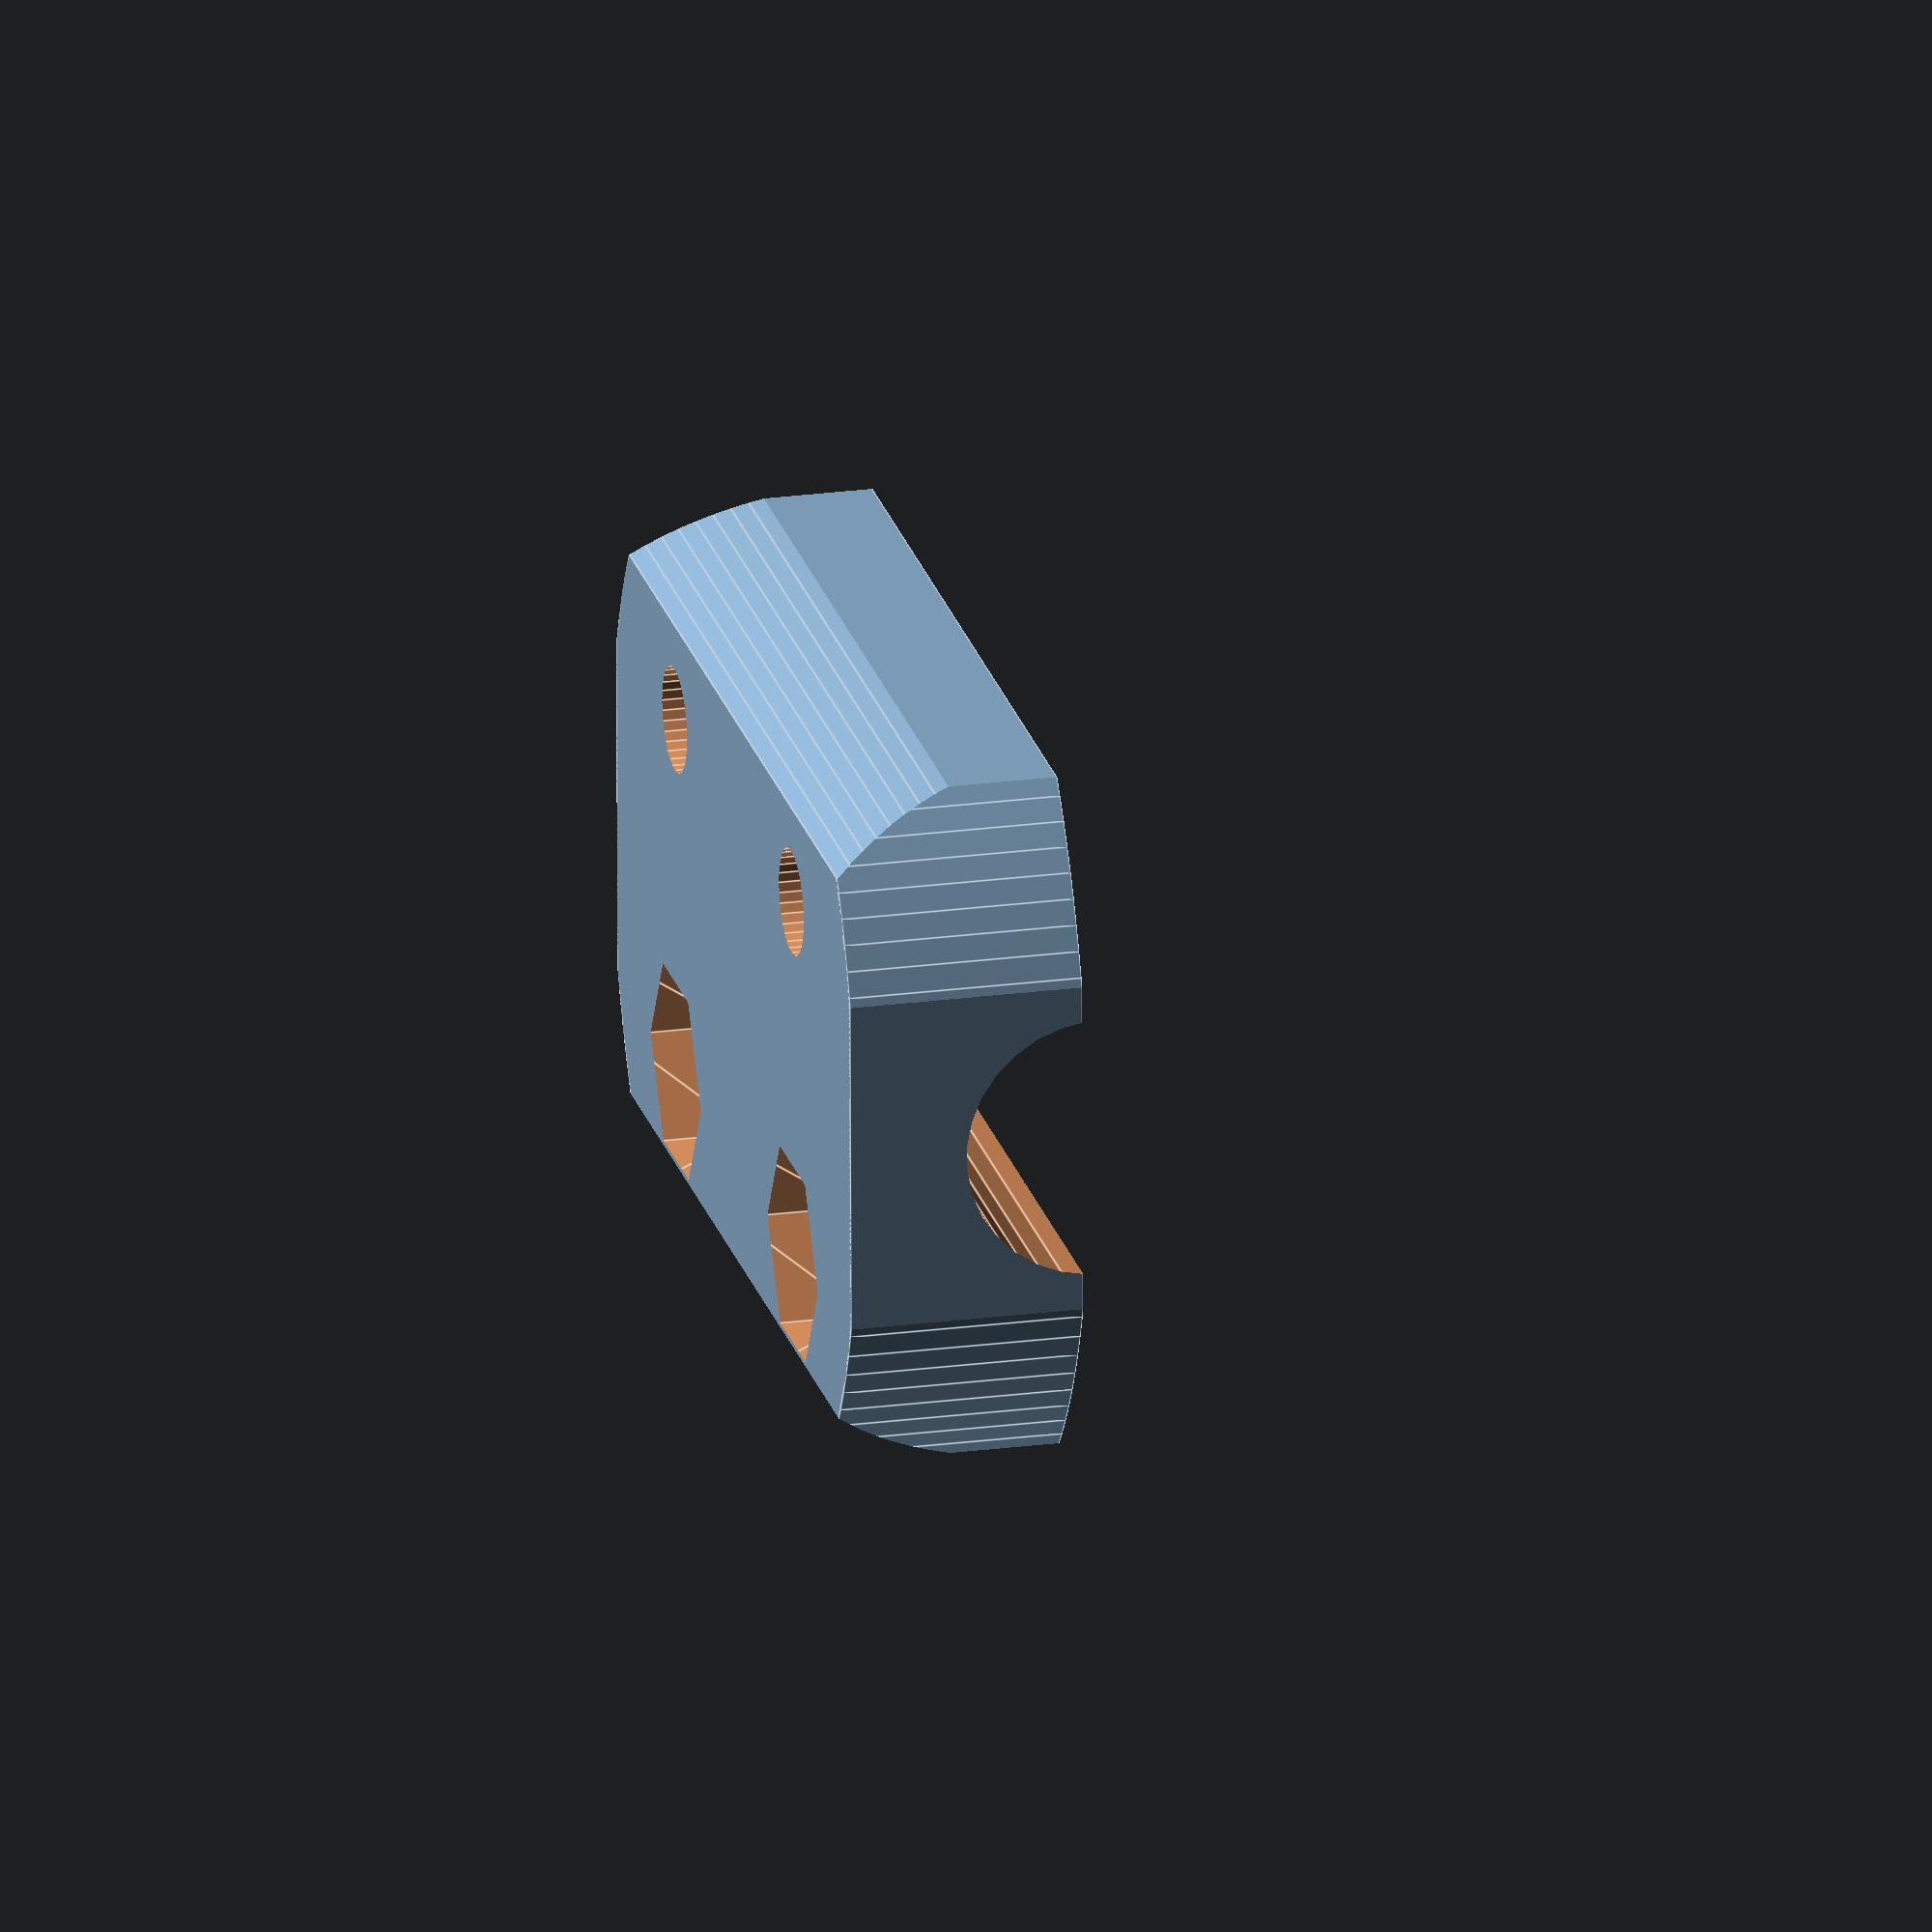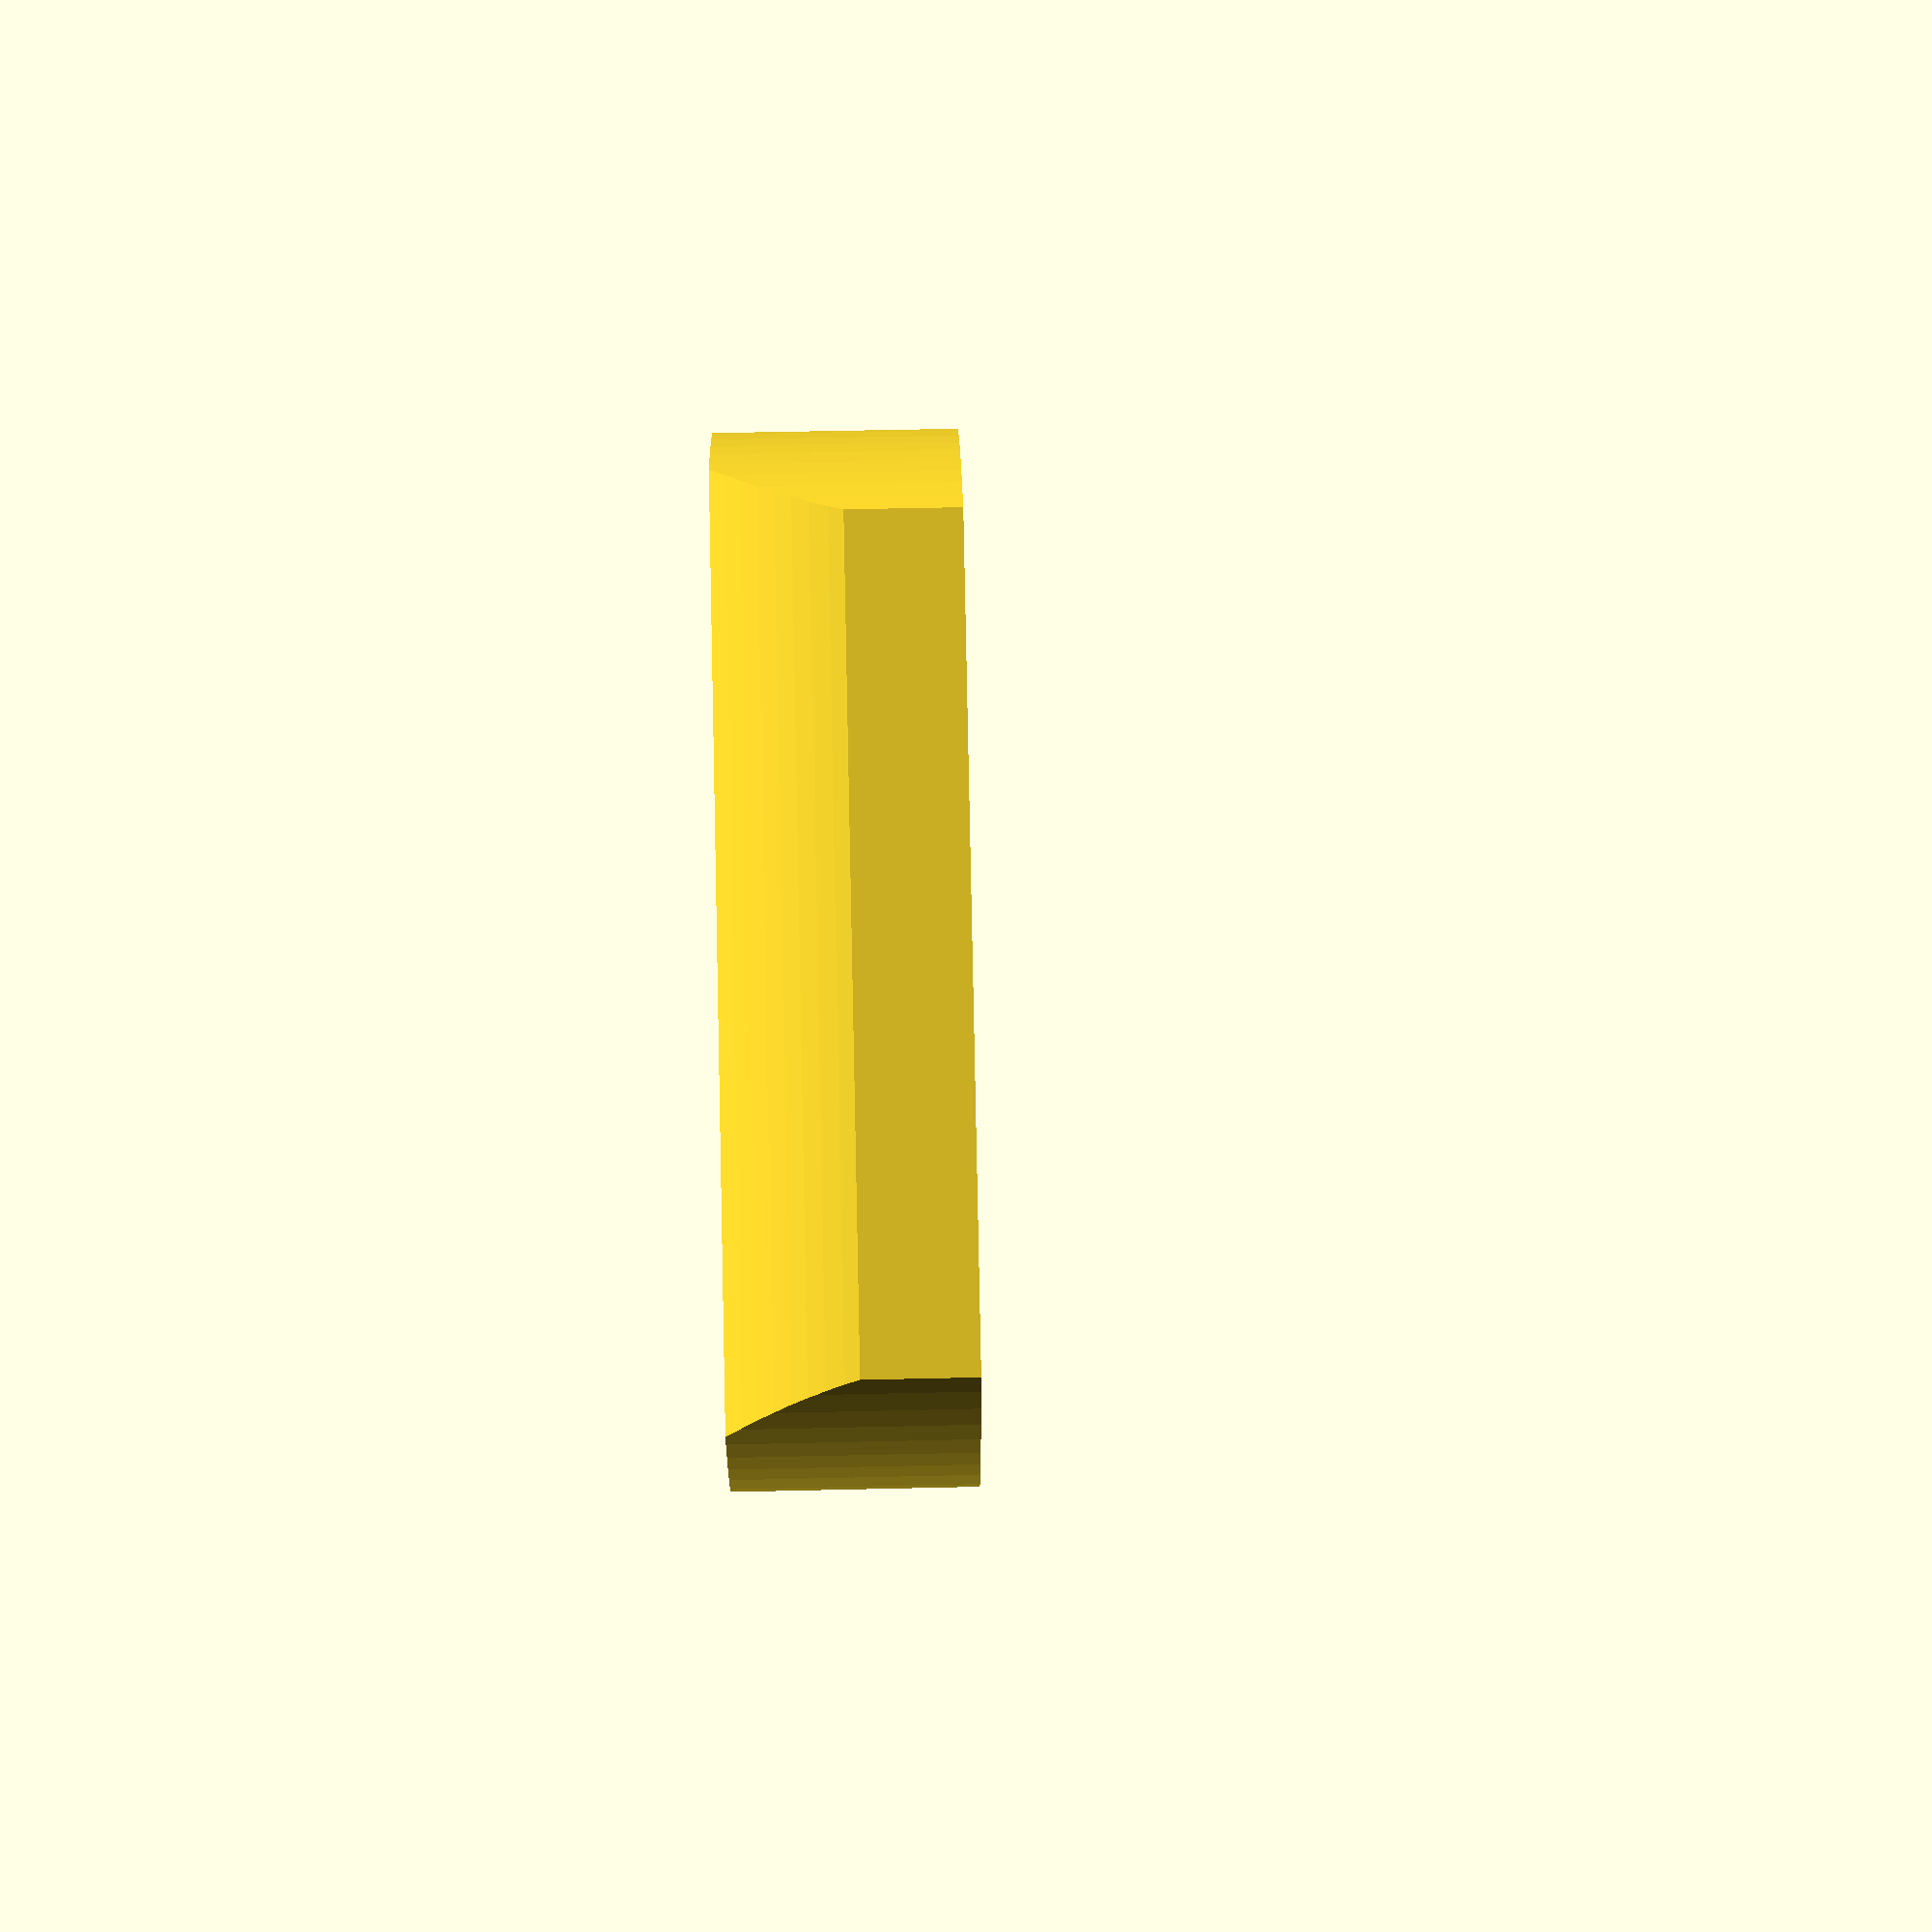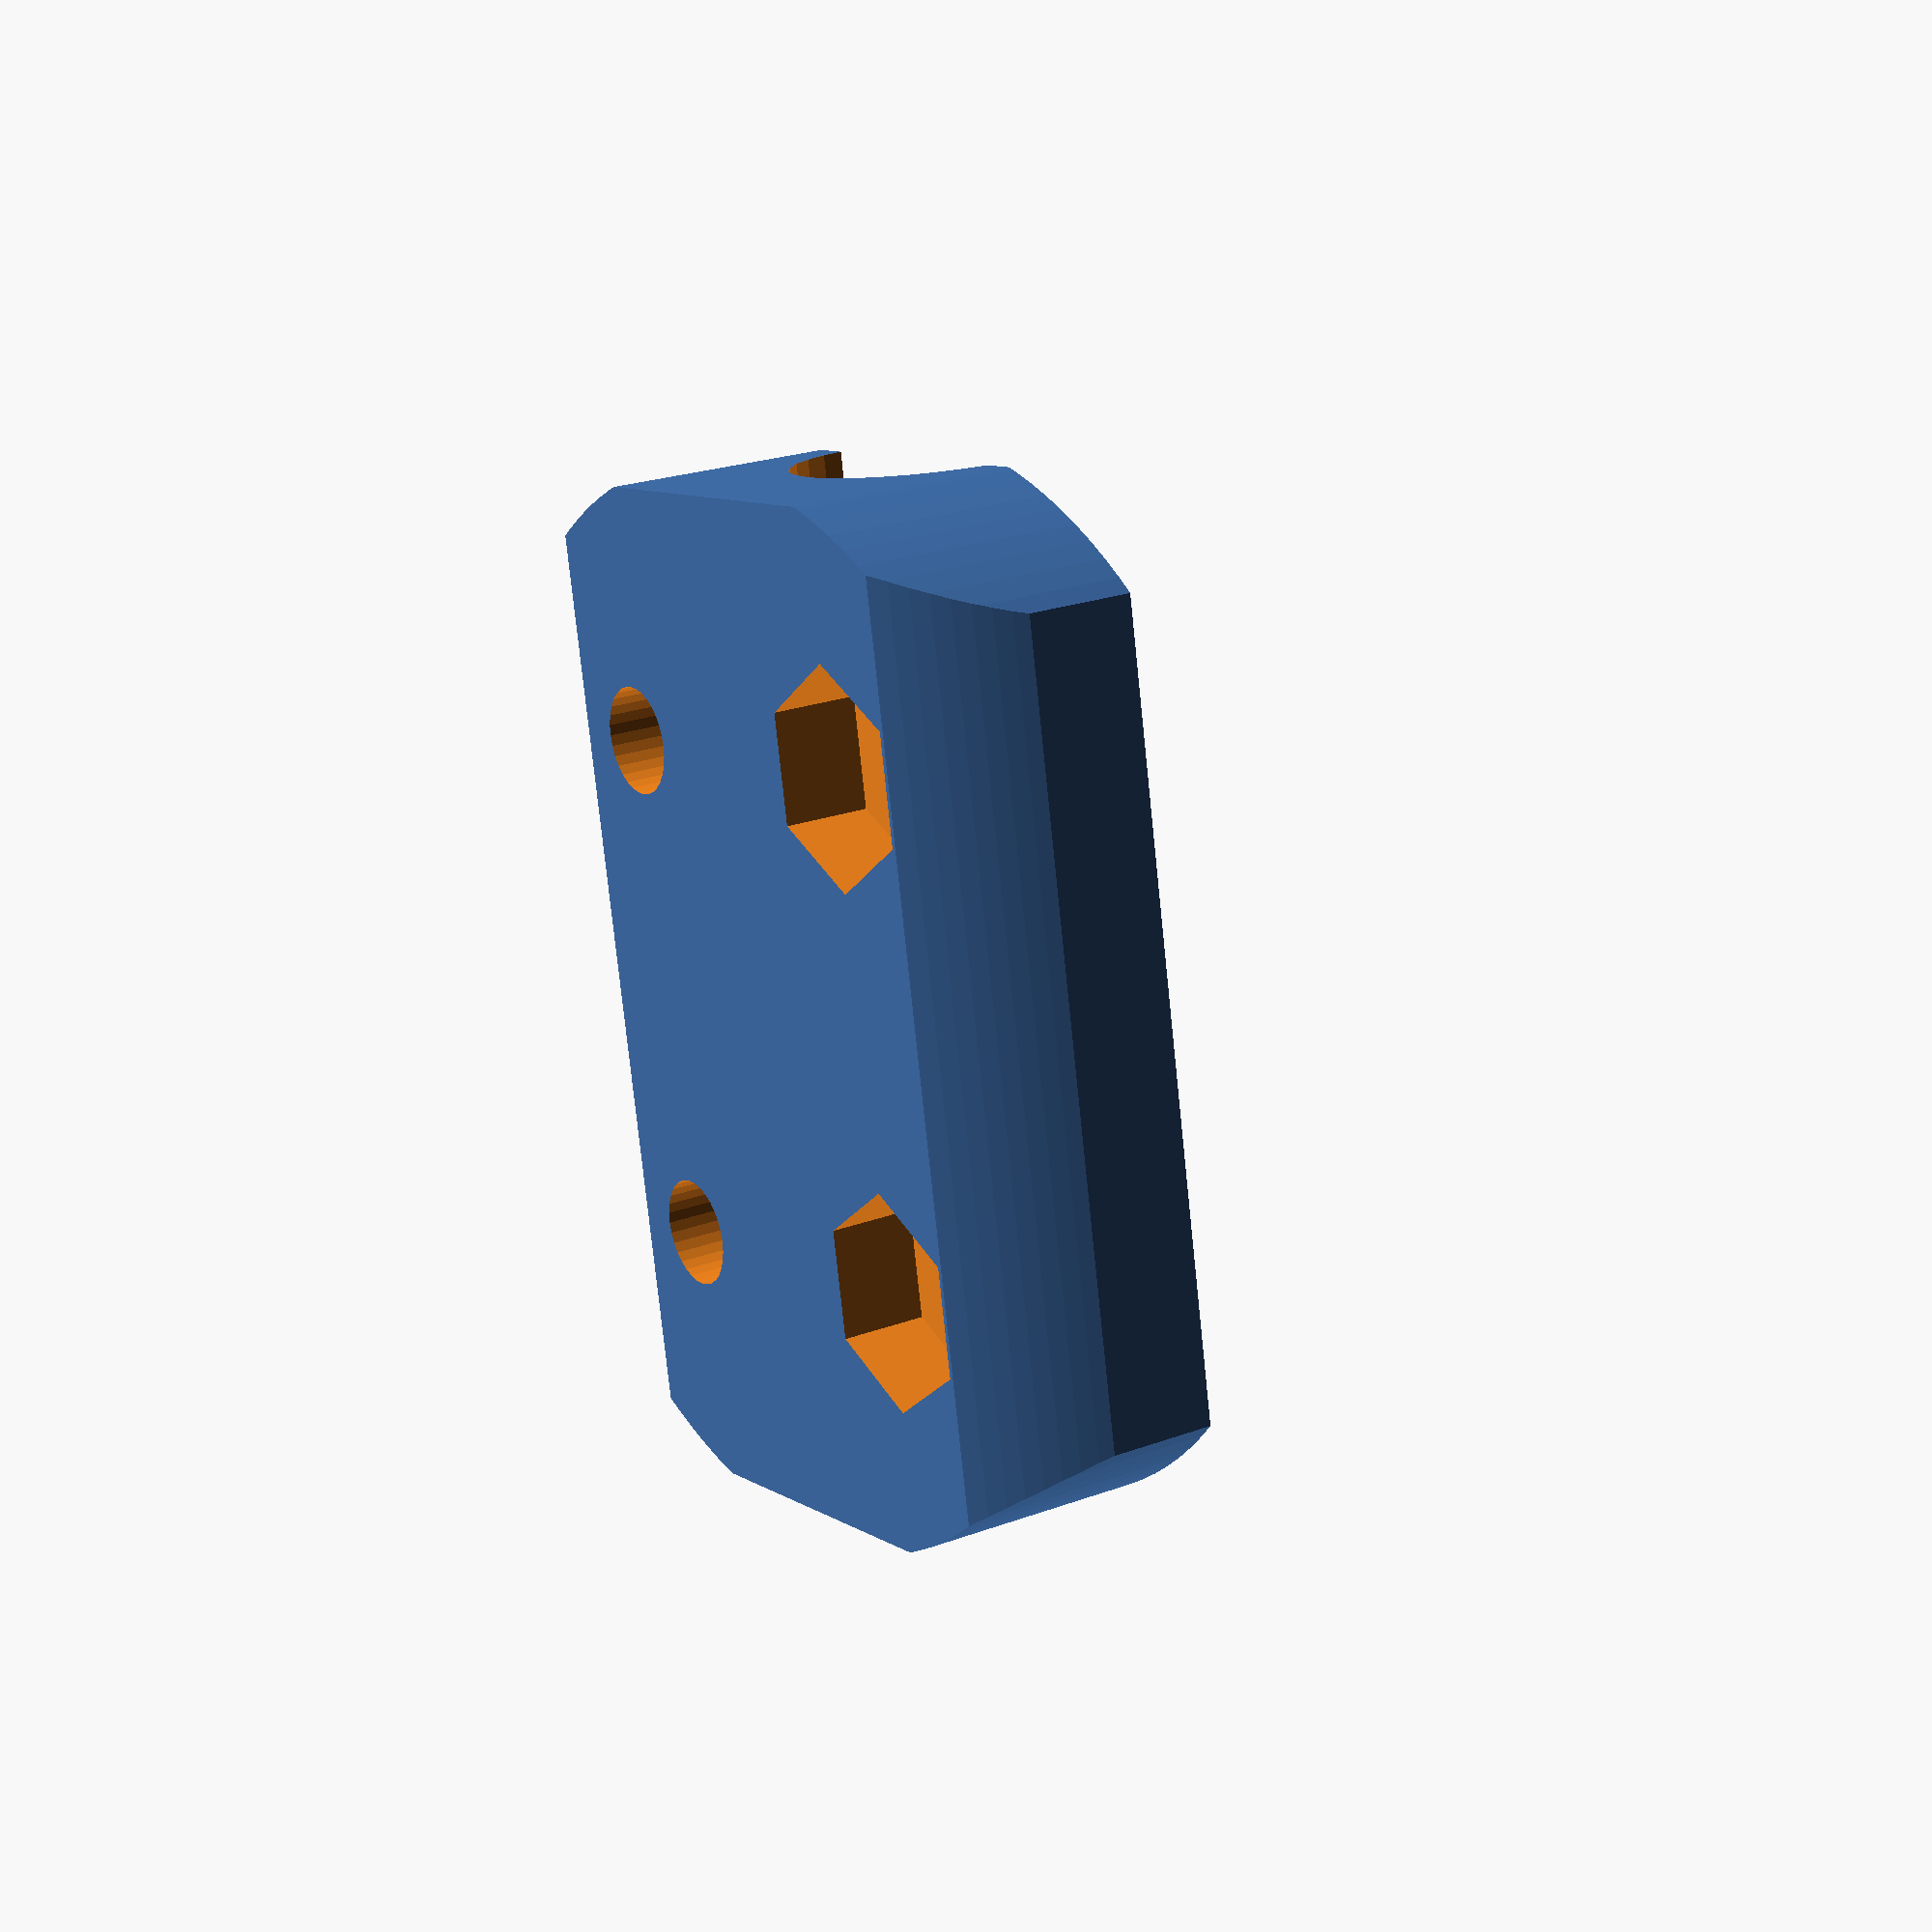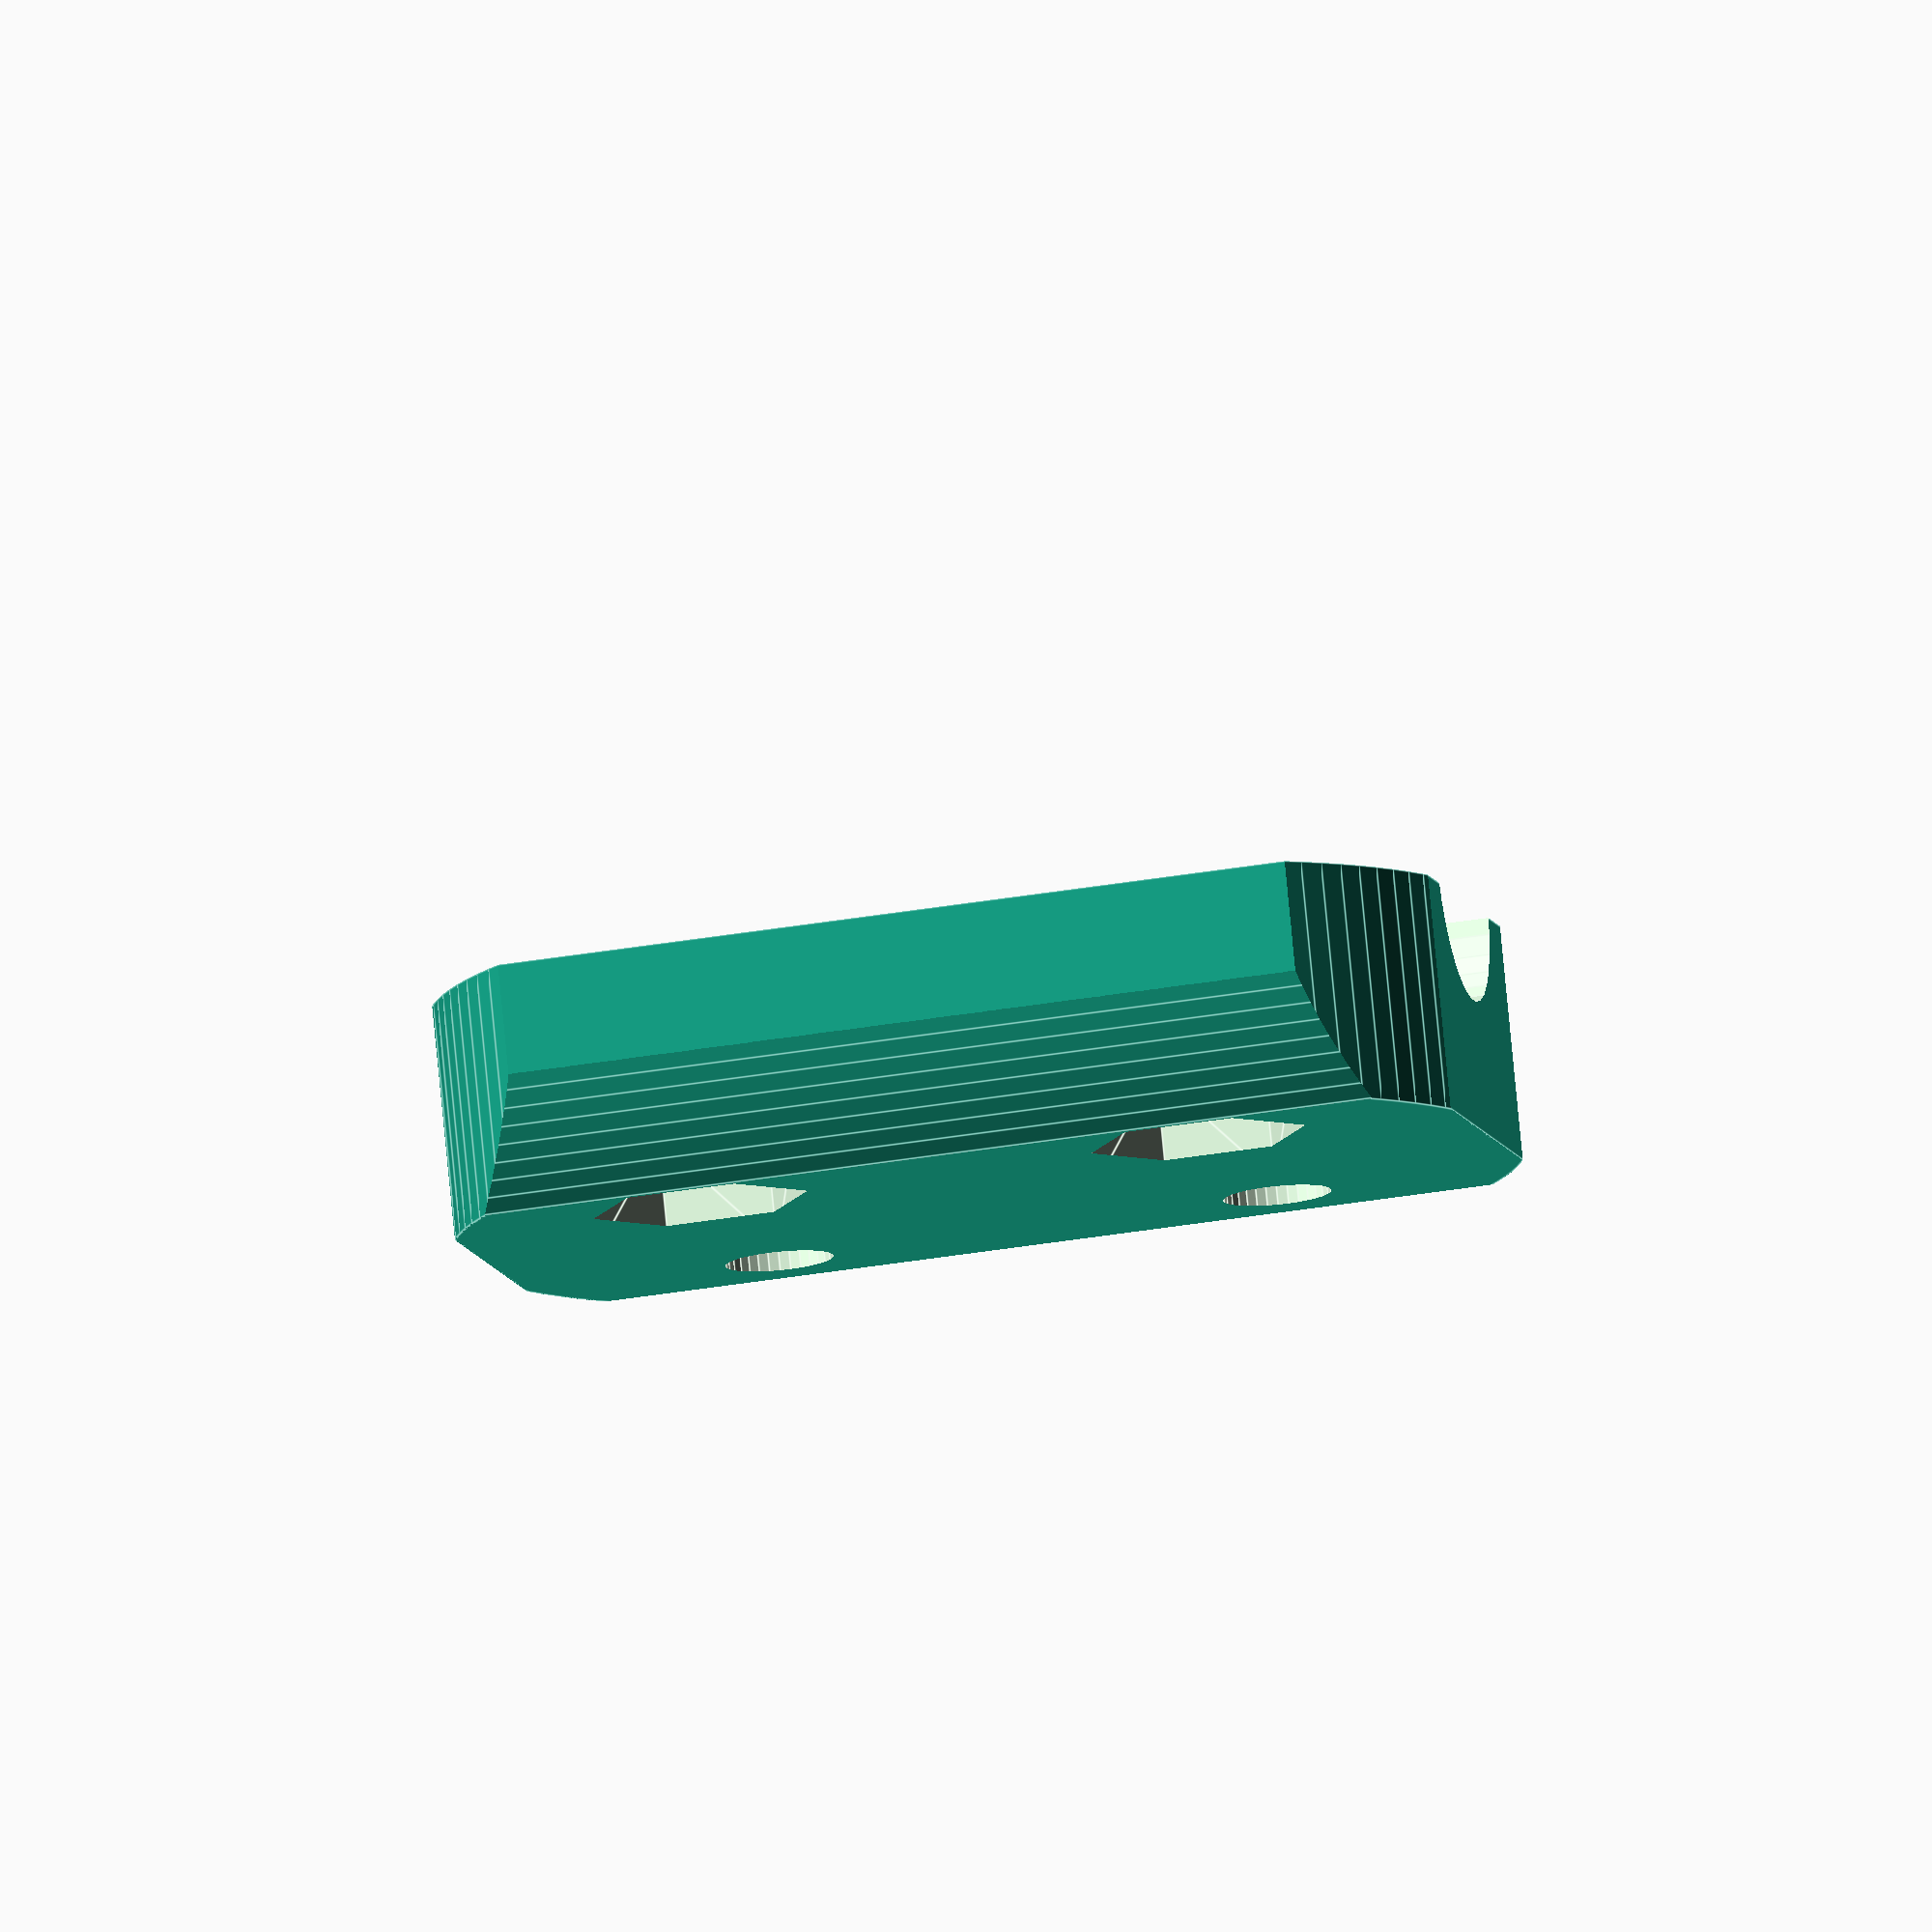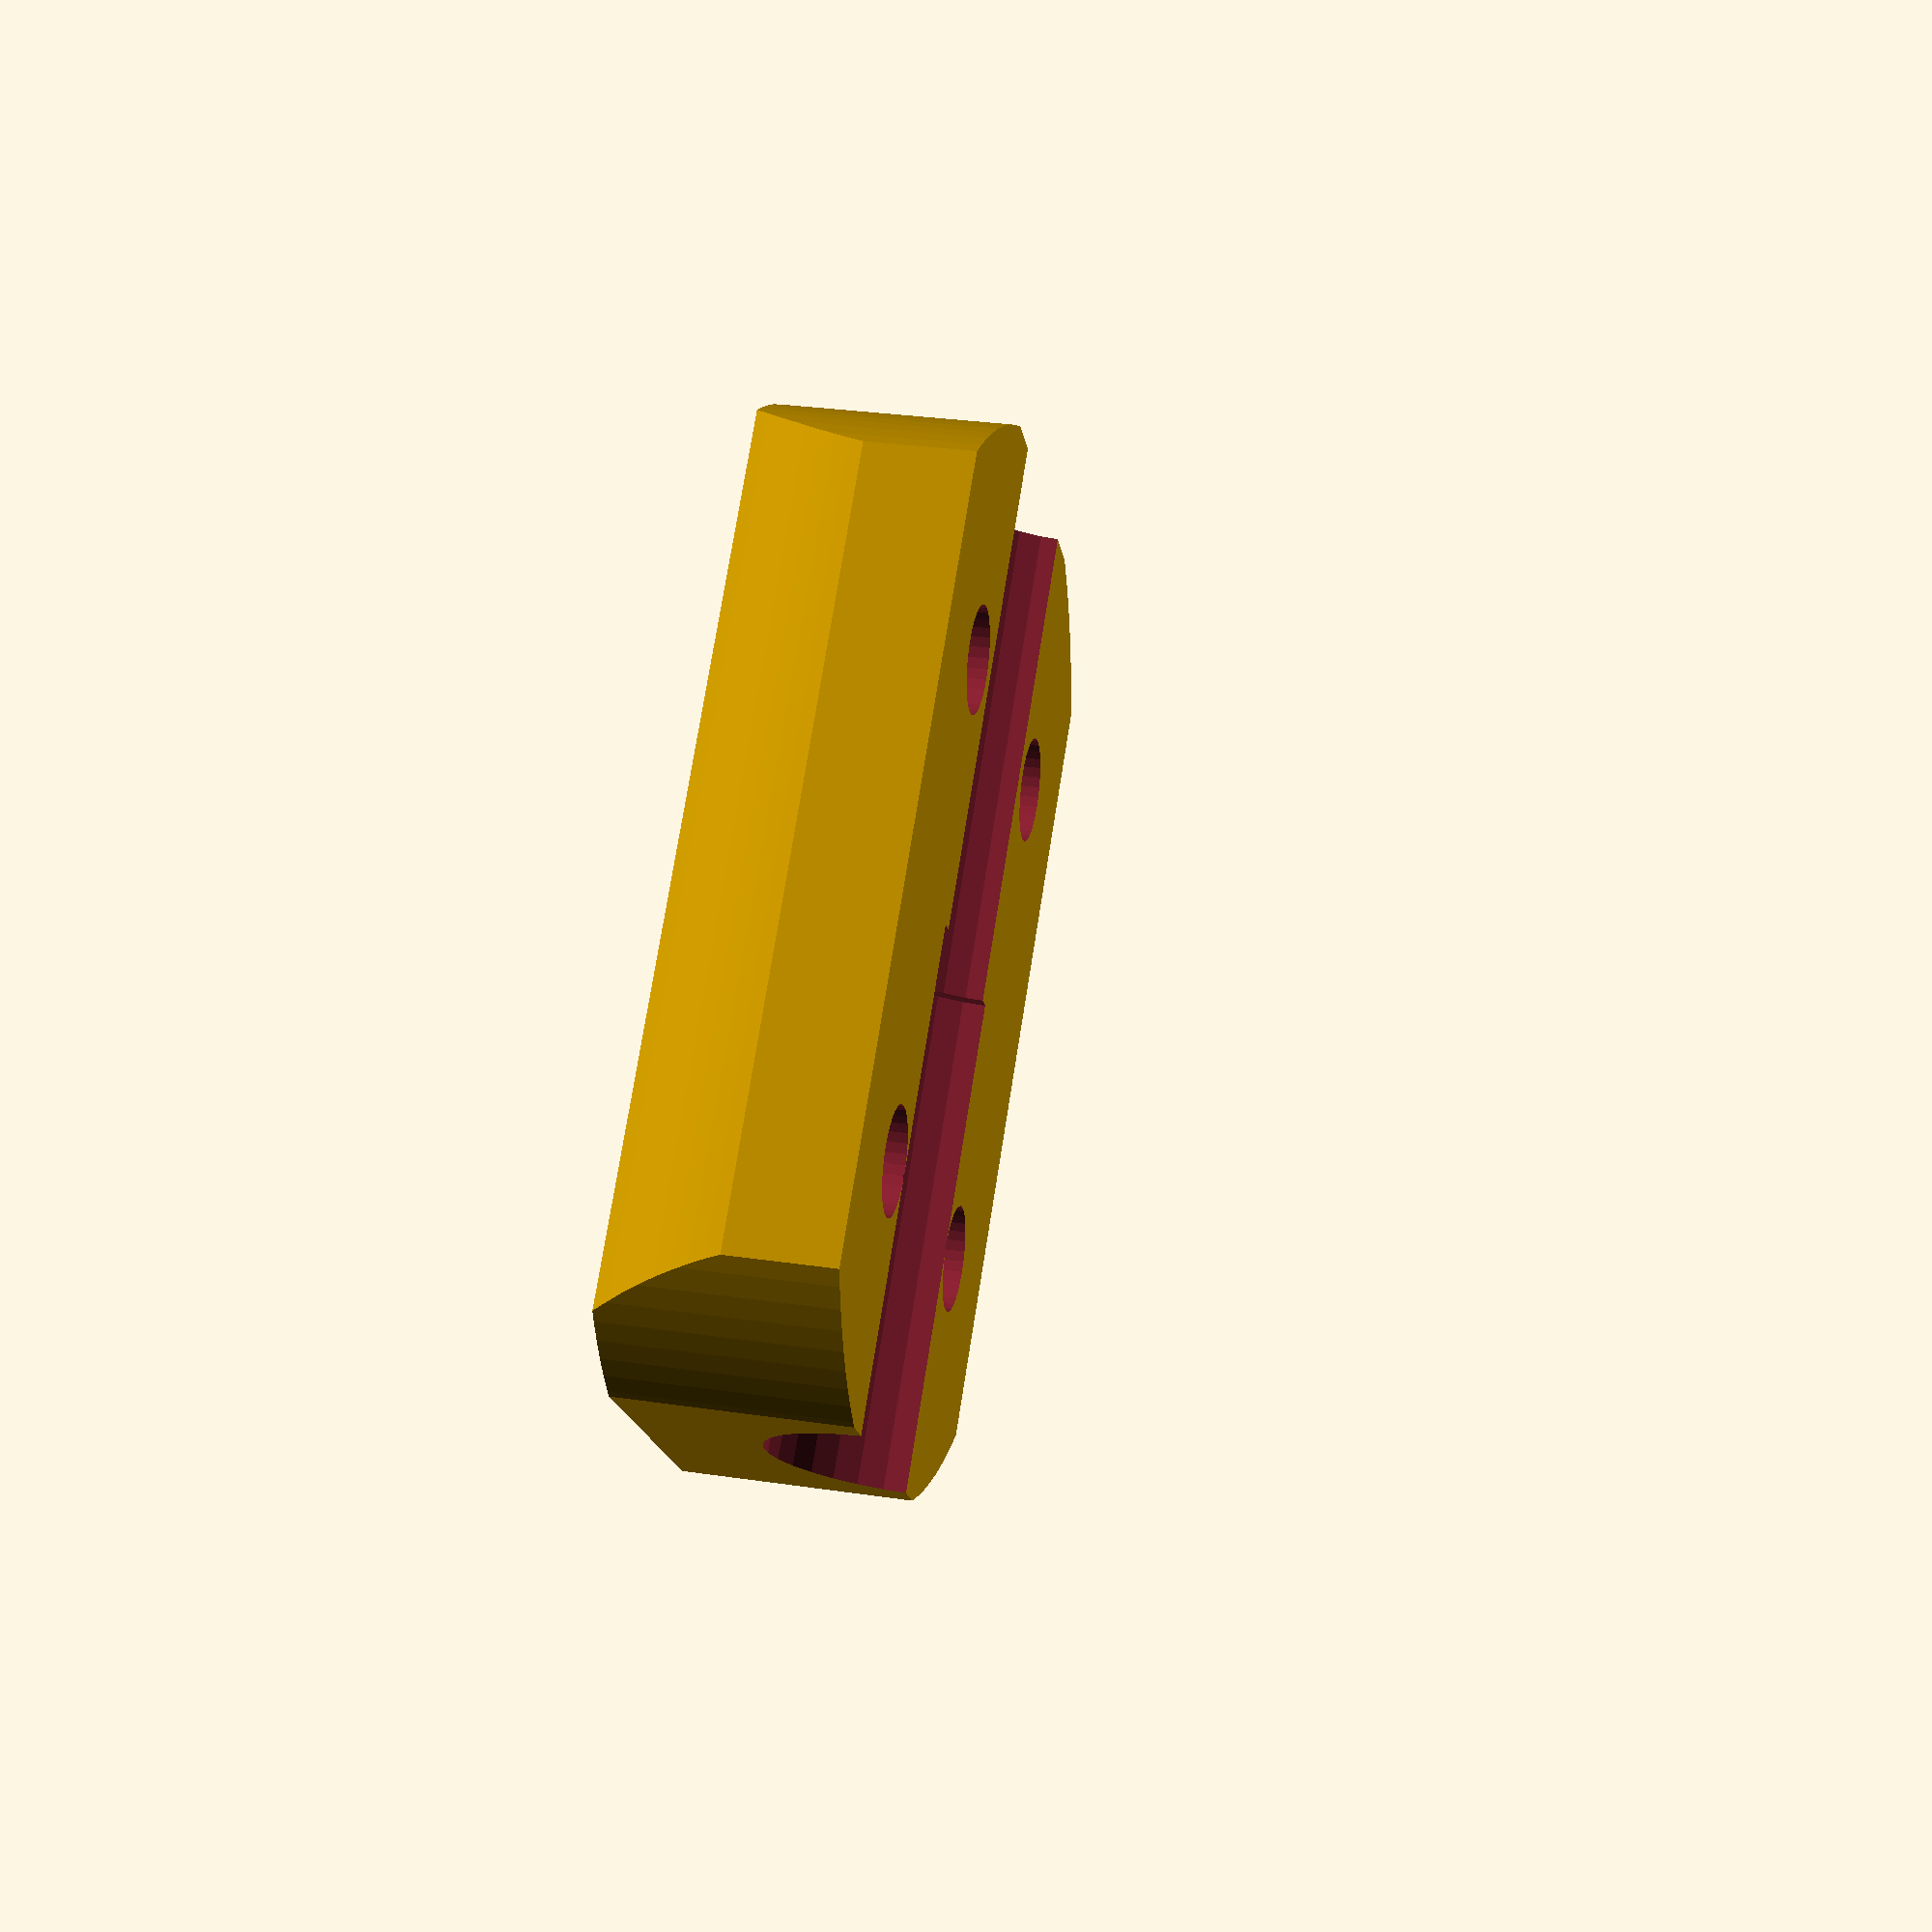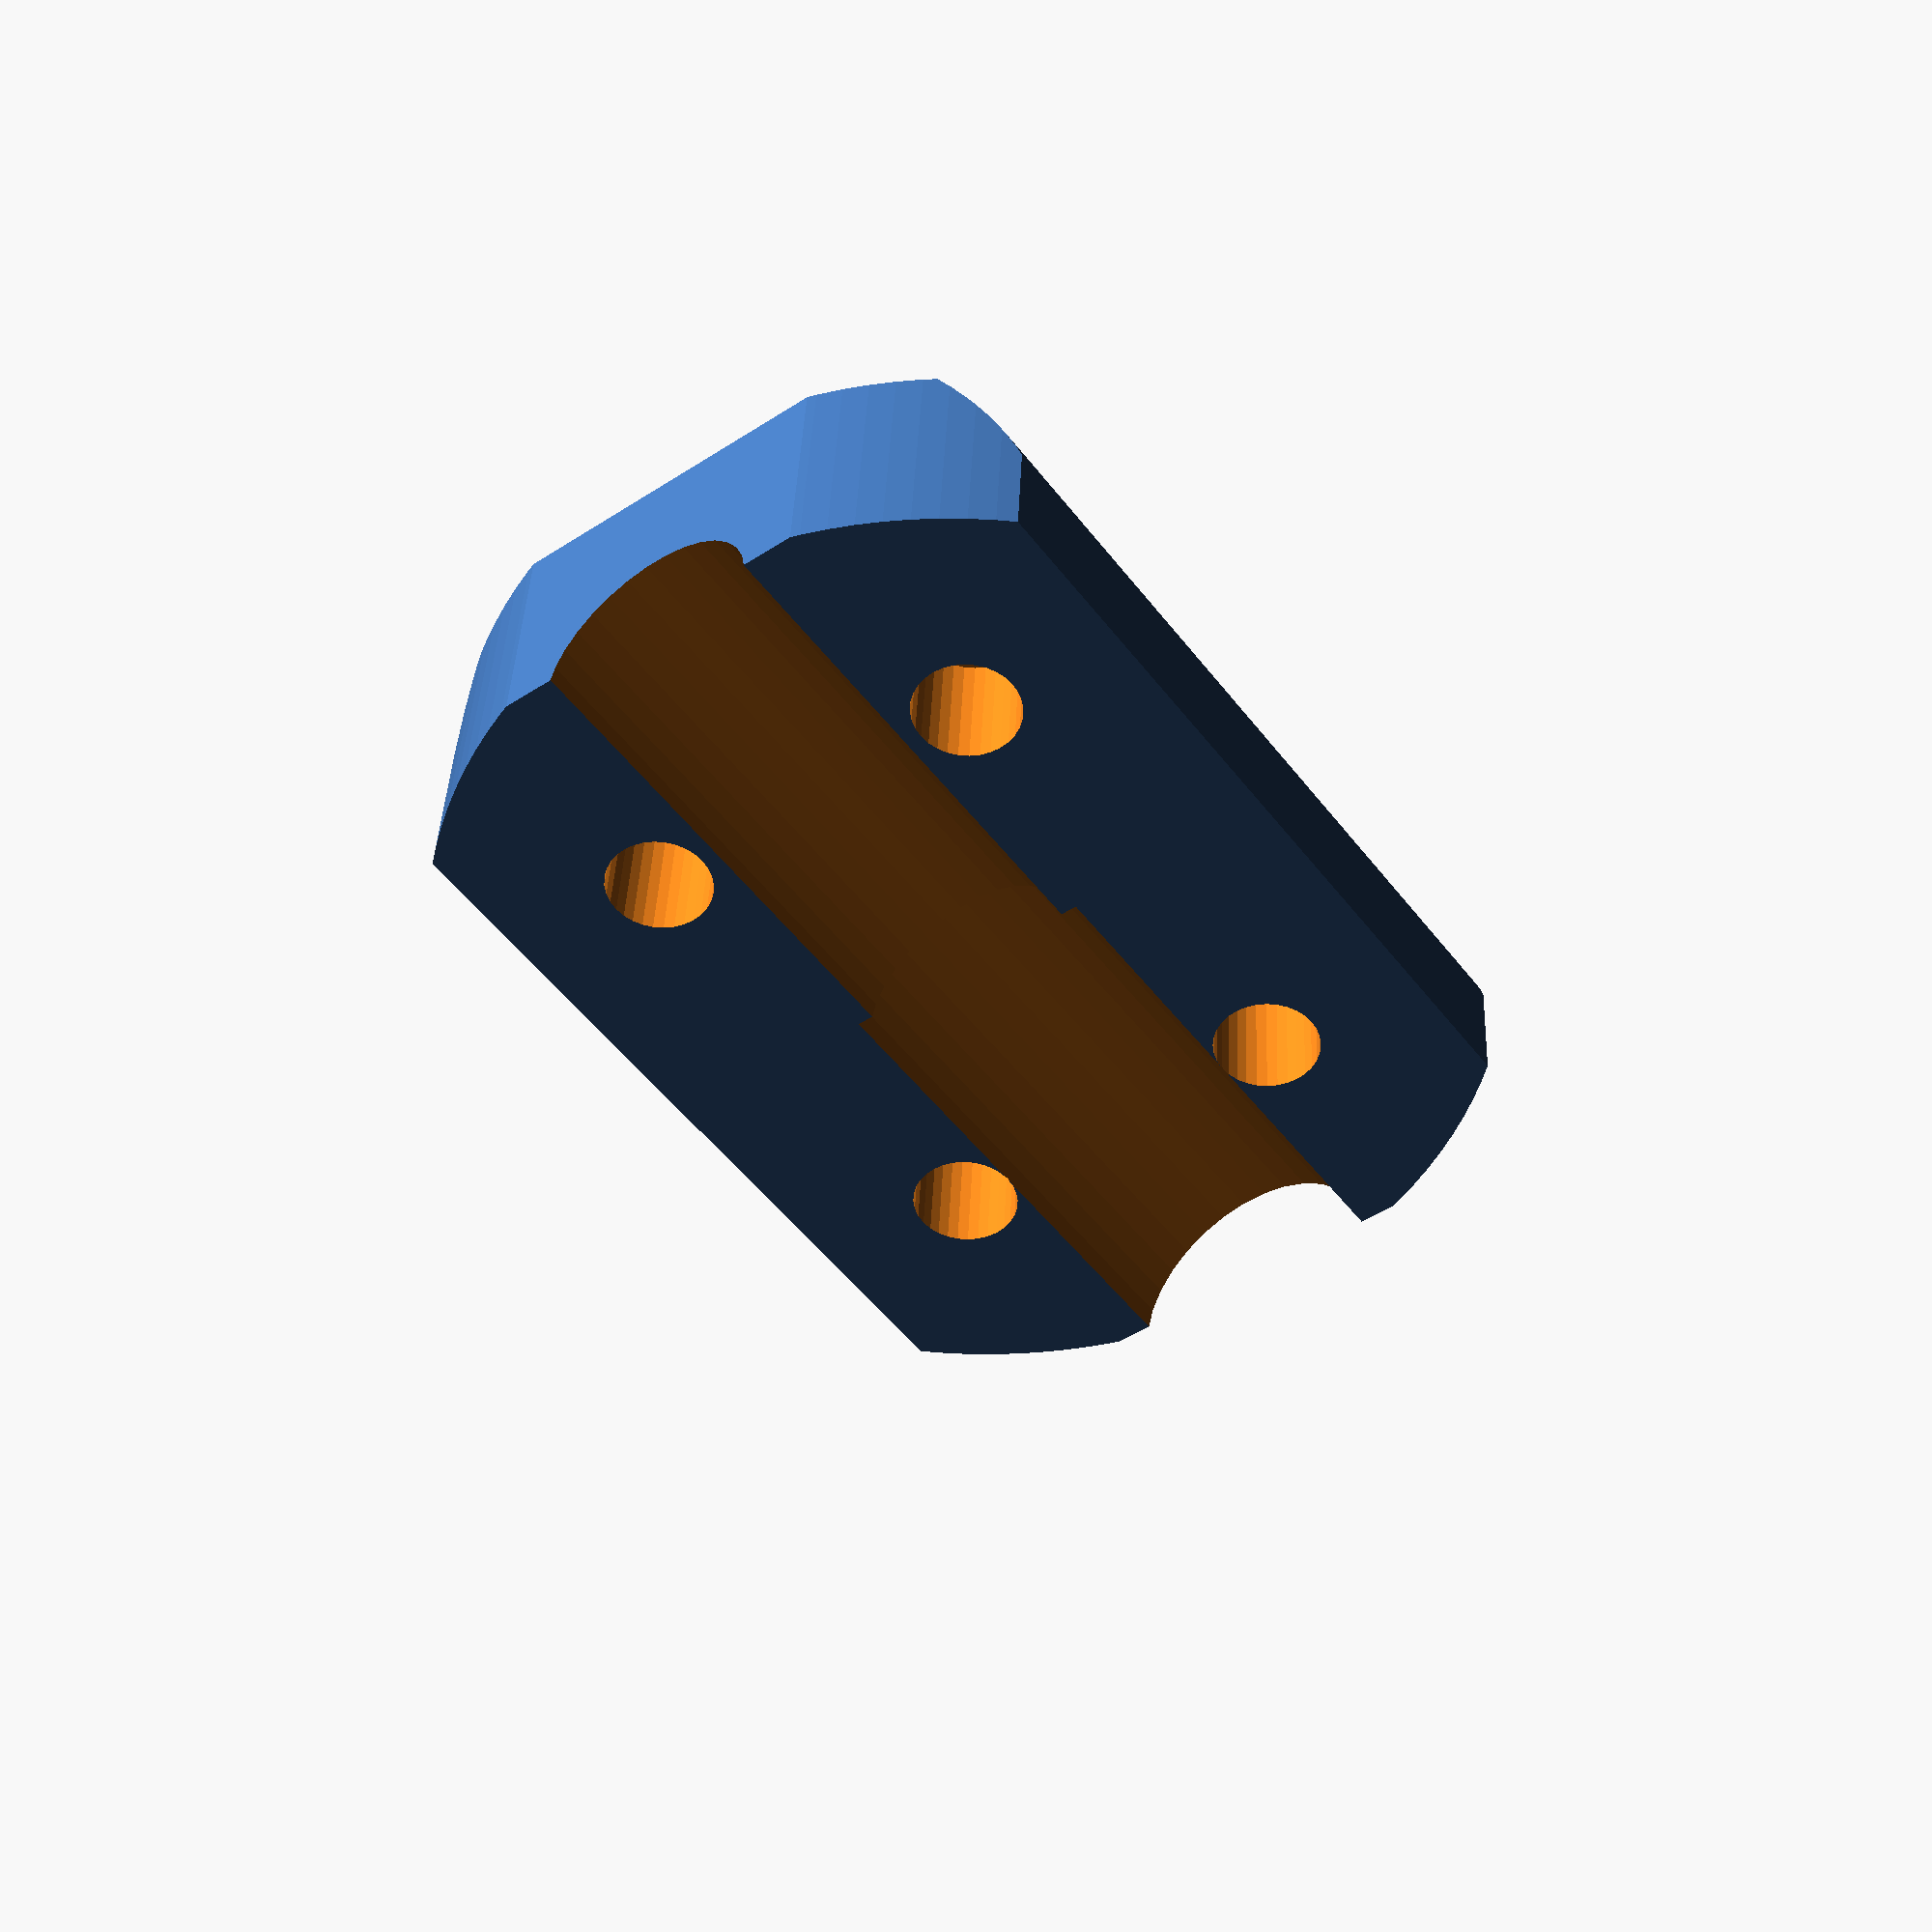
<openscad>
/*  Symmetric Prusia Z-coupling
    by Philip Hands <phil@hands.com>
    Copyright (C) 2011,
    distributed under the GNU GPL v2 (or later) license.
-   Inspired by:
    Yet Another Prusa Mendel Z Coupling by nophead
	is licensed under the Creative Commons - GNU GPL license.
*/

module nuttrap_inverted(h=2.2, bolt=1.8, nut=3.25, lh=0.2) {
	render()
	union() {
		translate([0, 0, -1]) cylinder(r=5.5 / cos(180 / 6) / 2 + 0.05, h=3.6, $fn=6);
		translate([0, 0, 2.8]) cylinder(r=1.6, h=10, $fn=32);
	}
}

module coupling(x=30,y=21,z=7,s=8,m=7, lh=0.2)
{
	intersection() {
		difference()
		{
			intersection()
			{
				translate([-x/2, -y/2, 0]) cube([x,y,z]);
				cylinder(h=z, r=sqrt(pow(x/2,2)+pow(max(s,m)/2+((y-max(s,m))/12),2)),$fn=128);
			}
	
			// Nut holes
			translate([-x/4,0 - s/2 - 1.55,-0.01]) nuttrap_inverted();
			translate([ x/4,0 - s/2 - 1.55,-0.01]) nuttrap_inverted();
	
			// bolt holes
			translate([-x/4,0 + s/2 + 1.55,-1]) cylinder(h=10, r=1.6, $fn=32);
			translate([ x/4,0 + s/2 + 1.55, -1]) cylinder(h=10, r=1.6, $fn=32);
	
			// dents for shafts
			translate([0, 0, z+0.5]) rotate([0,-90,0]) rotate([0, 0, 180/32]) cylinder(h=x/2+1, r=s/2, $fn=32);
			translate([-1, 0, z+0.5]) rotate([0,90,0]) rotate([0, 0, 180/32]) cylinder(h=x/2+2, r=m/2, $fn=32);
		}
		translate([0, 0, 7])rotate([0, 90, 0]) cylinder(r=22 / 2, h=40, center=true, $fn=128);
	}
}

coupling();


//translate([0, 30, 0]) coupling();
//translate([35, 0, 0]) coupling();
//translate([35, 30, 0]) coupling();

</openscad>
<views>
elev=157.7 azim=180.8 roll=283.2 proj=o view=edges
elev=132.1 azim=321.8 roll=271.5 proj=p view=solid
elev=337.9 azim=100.8 roll=236.8 proj=p view=wireframe
elev=99.9 azim=12.1 roll=5.5 proj=o view=edges
elev=150.3 azim=136.8 roll=257.7 proj=p view=solid
elev=140.3 azim=53.6 roll=177.6 proj=p view=solid
</views>
